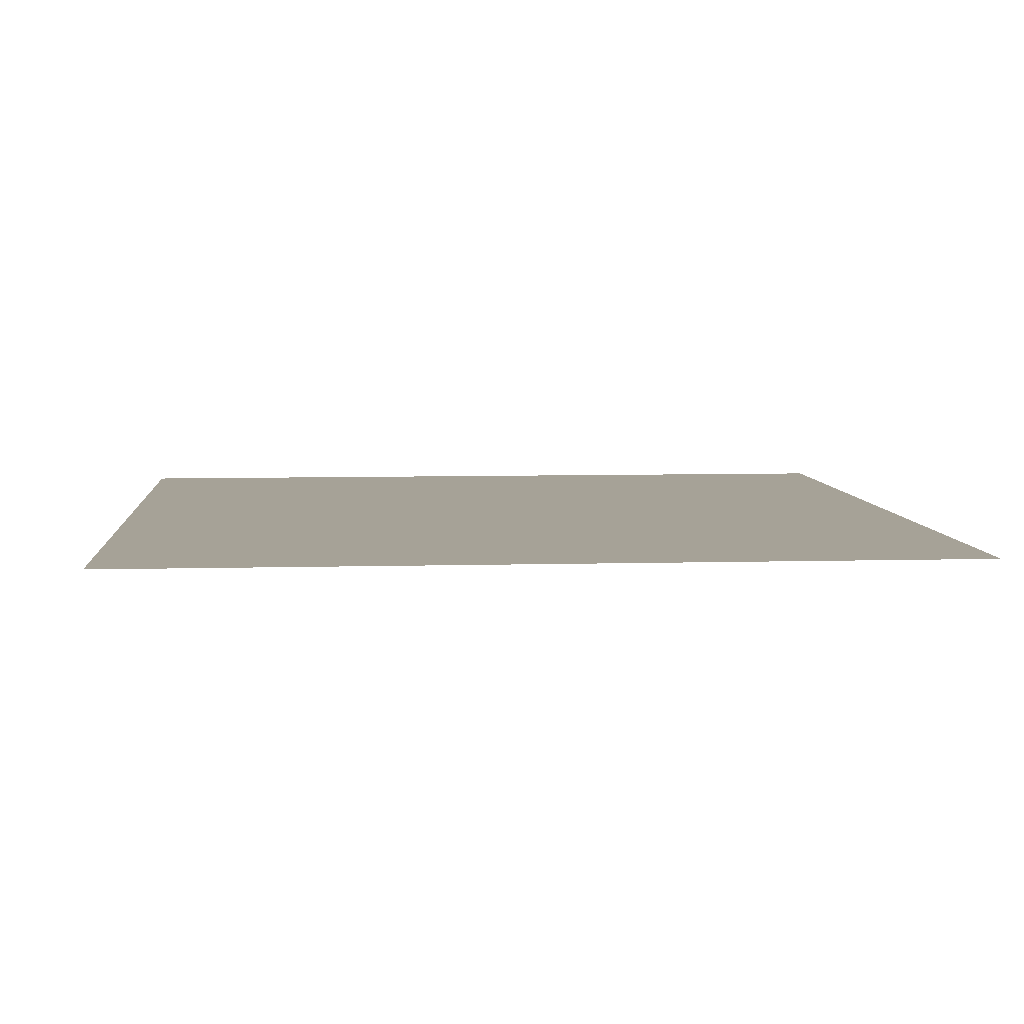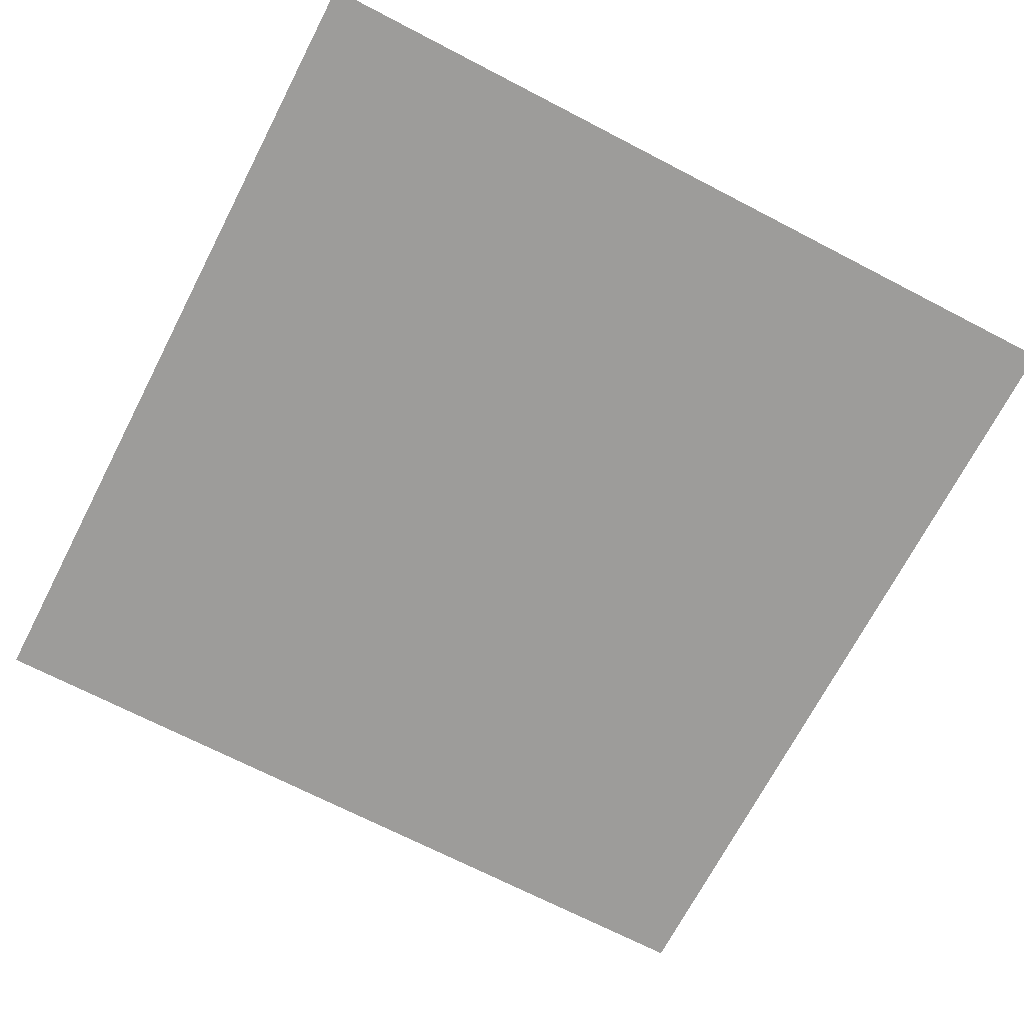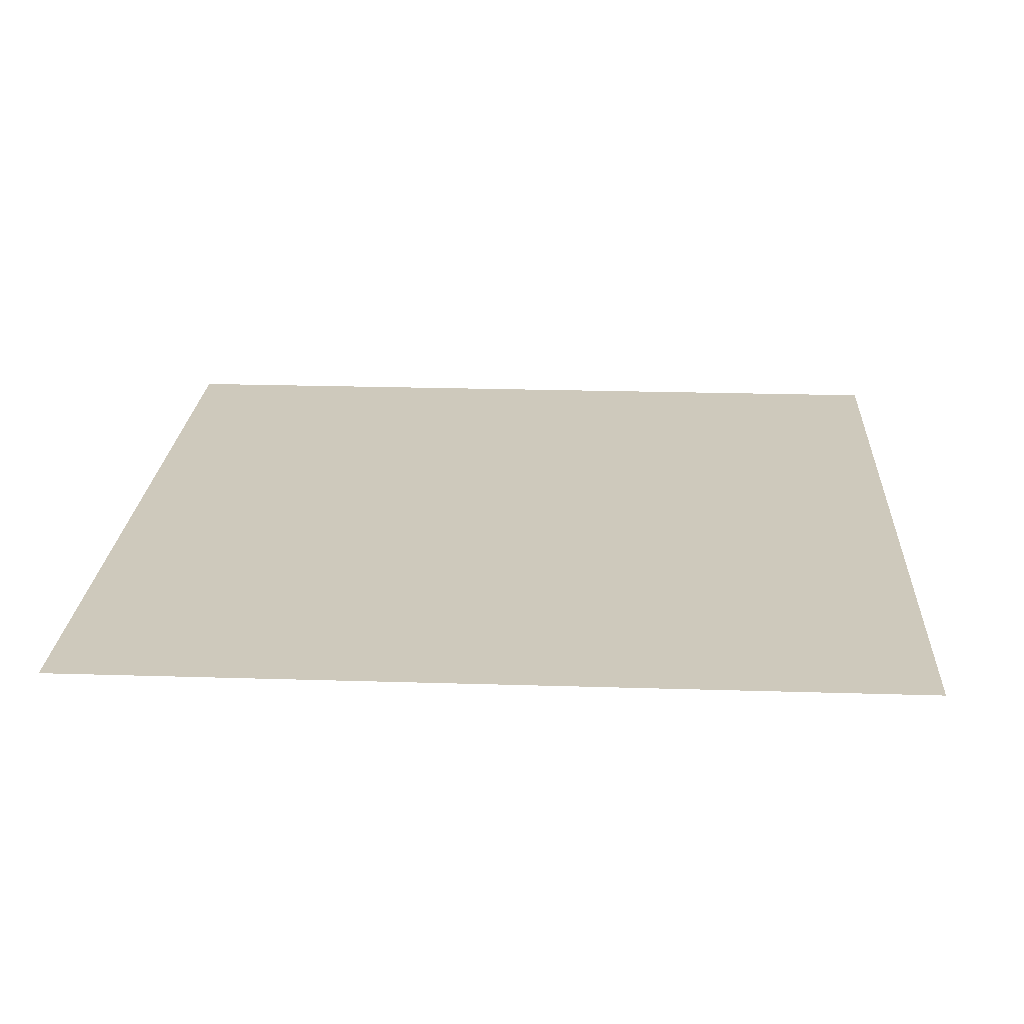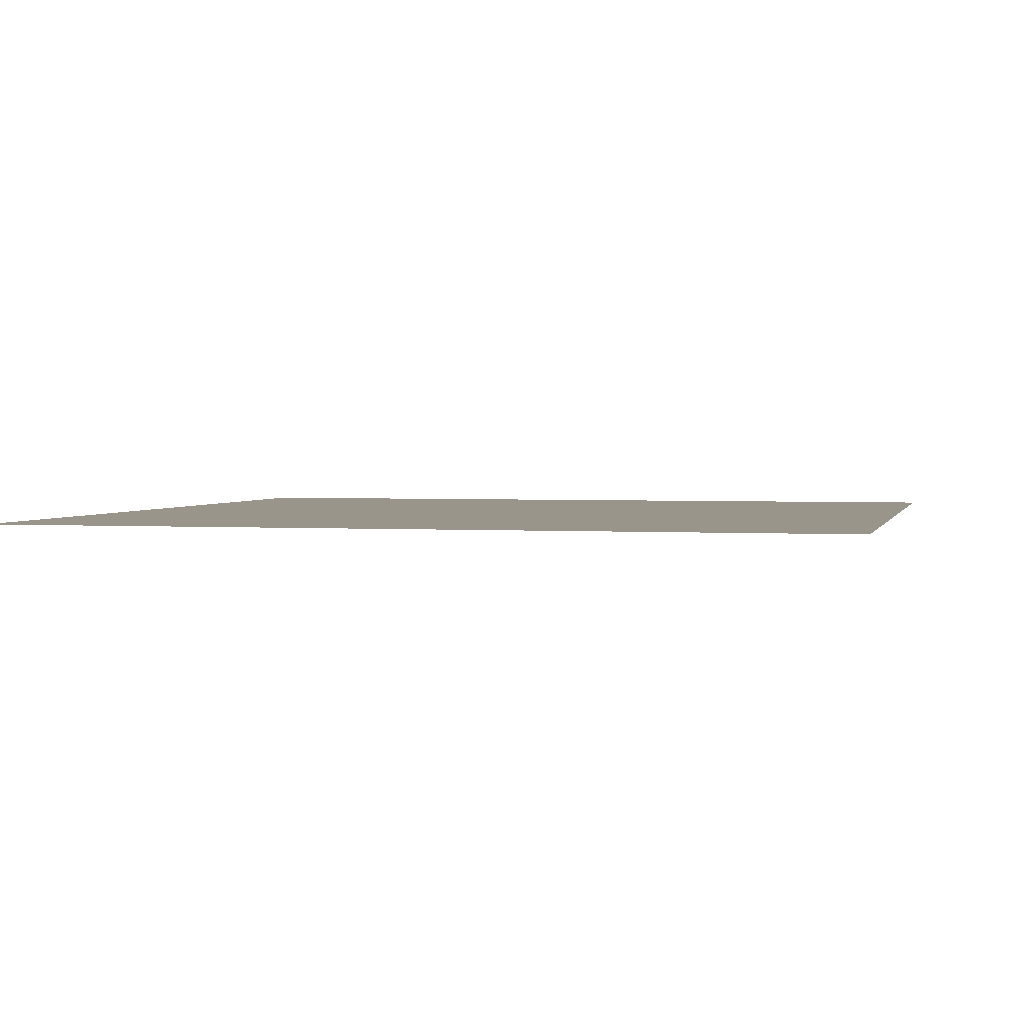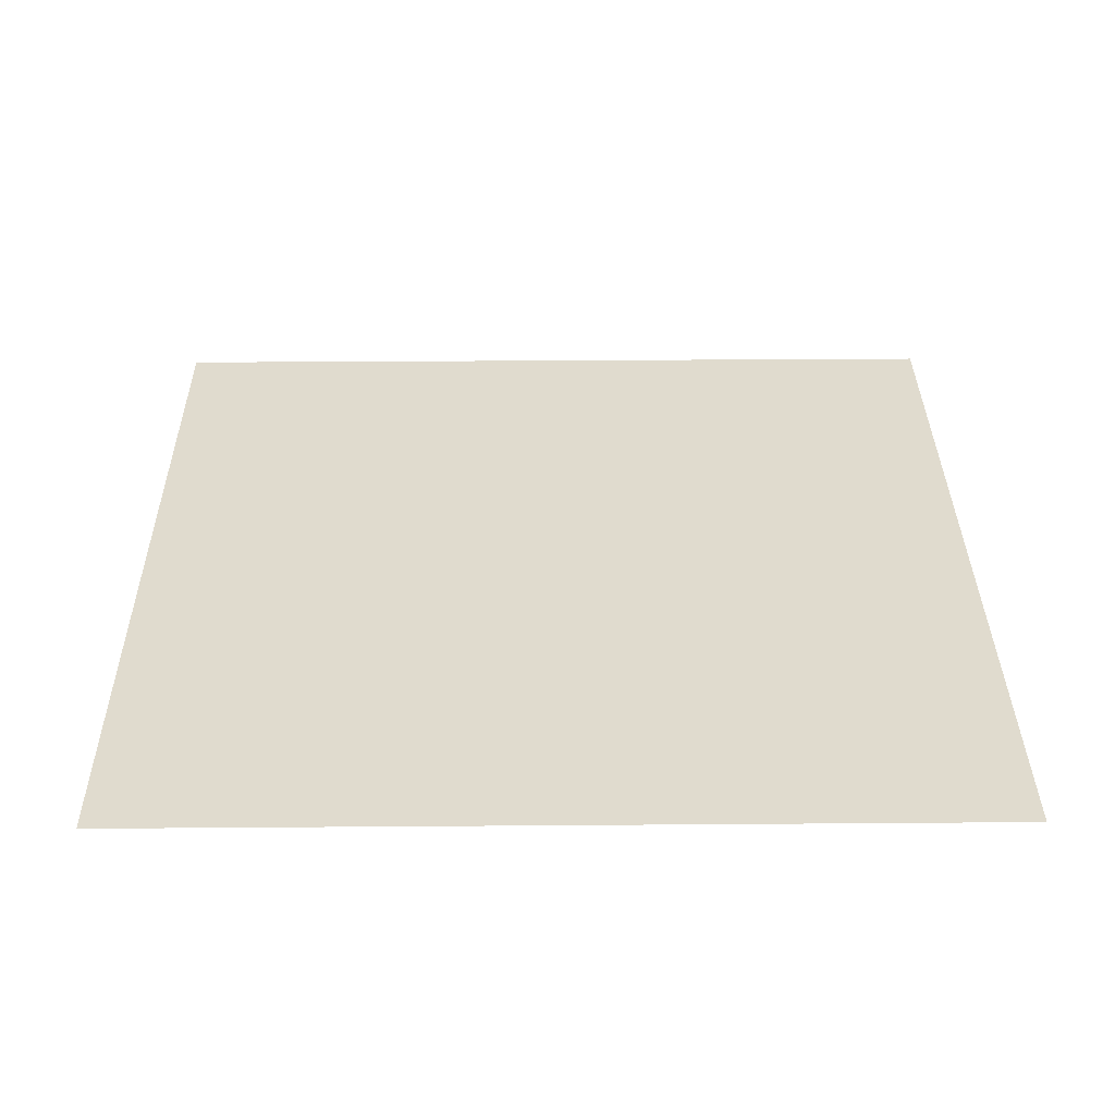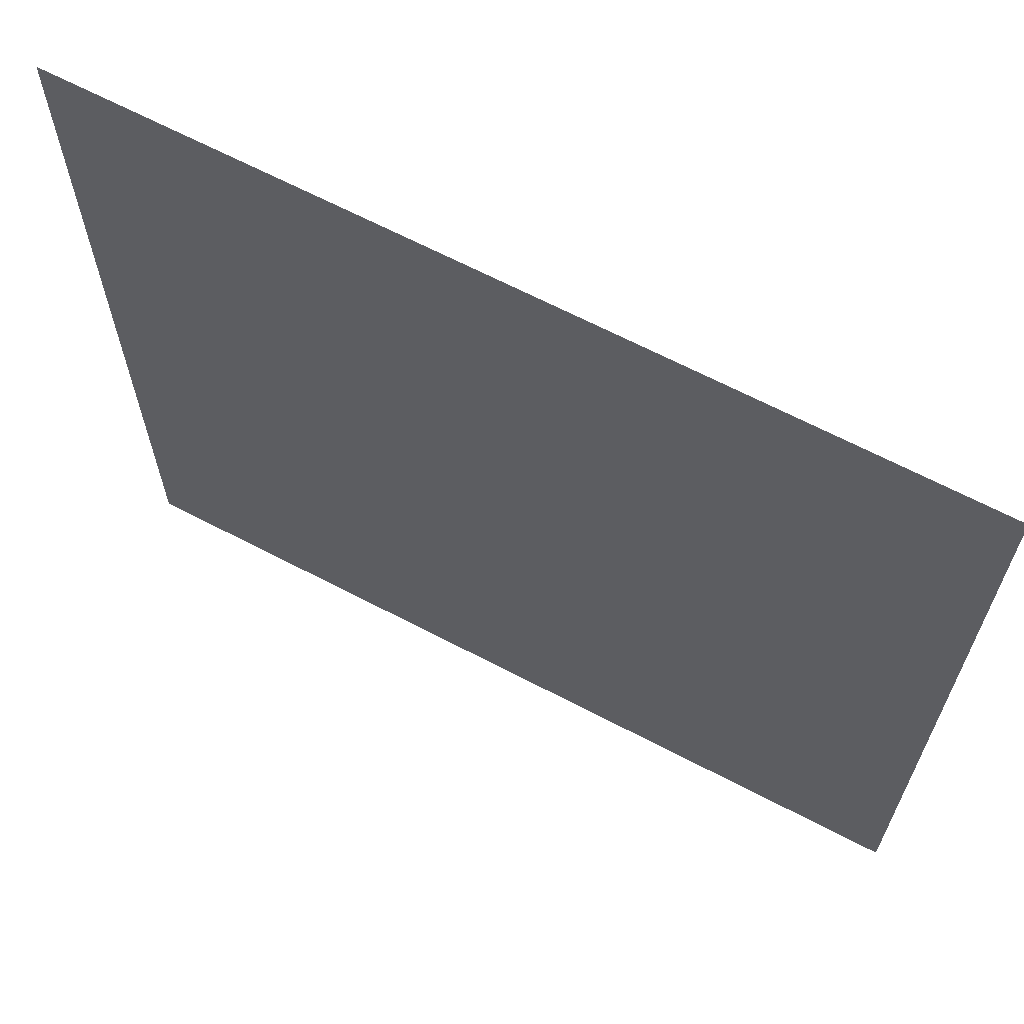
<metadata>
{"format":"obj","ext":"obj","renderer":"f3d","projection":"perspective","resolution":1024,"background":"white","views":[{"elev":6.5,"azim":-4.8,"up":"+Z"},{"elev":-70.0,"azim":62.6,"up":"+Z"},{"elev":22.3,"azim":93.1,"up":"+Z"},{"elev":2.2,"azim":-166.5,"up":"+Z"},{"elev":33.5,"azim":-90.6,"up":"+Z"},{"elev":66.2,"azim":27.7,"up":"+Y"}]}
</metadata>
<code>
v 0 0 0
v 1 0 0
v 0 1 0
v 1 1 0
o isima
g isima0
f 1 2 4 3

</code>
